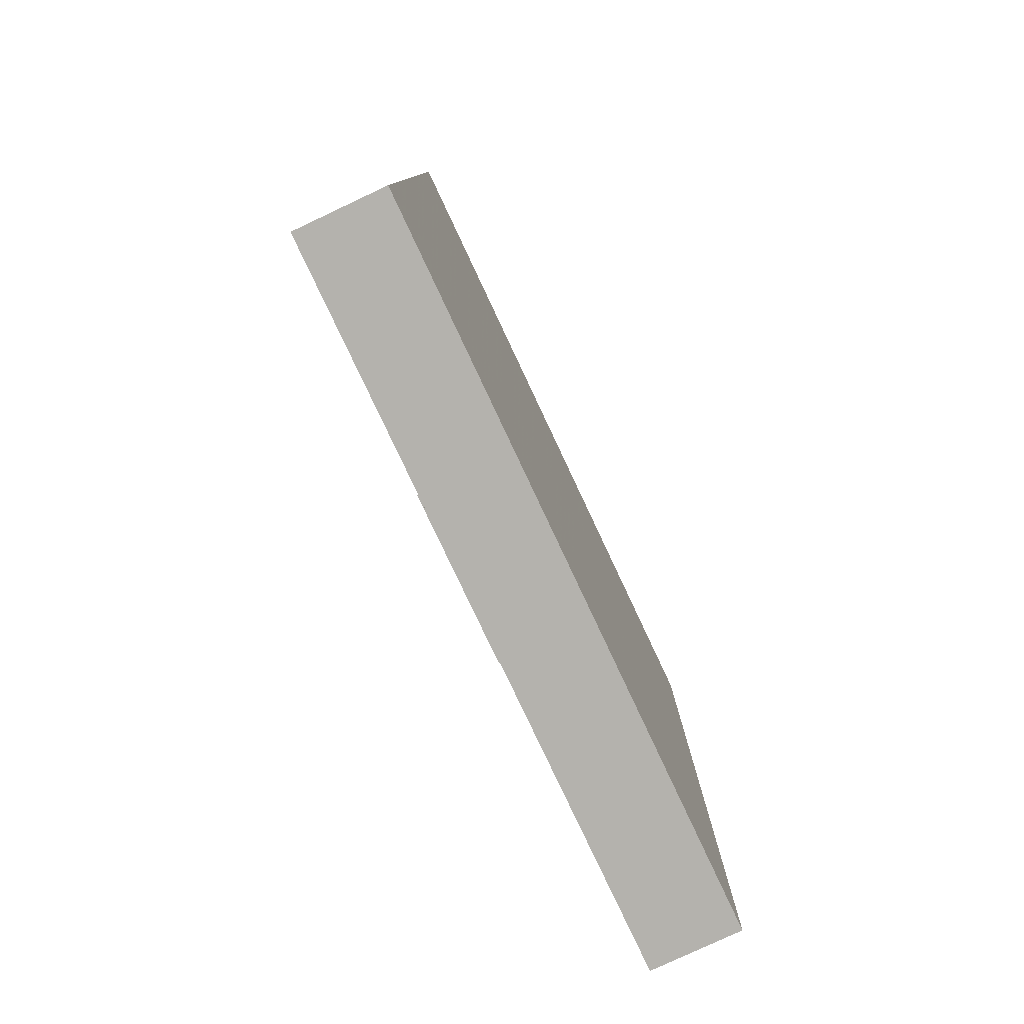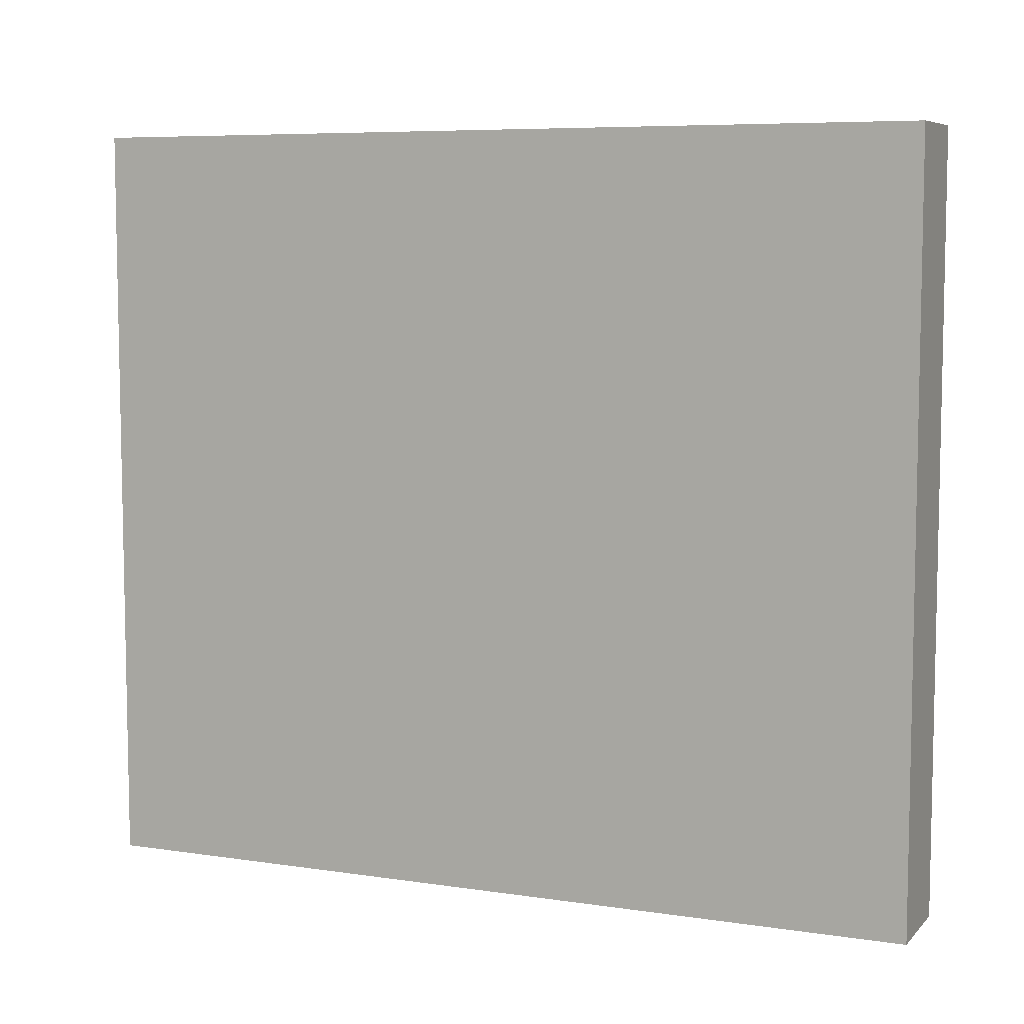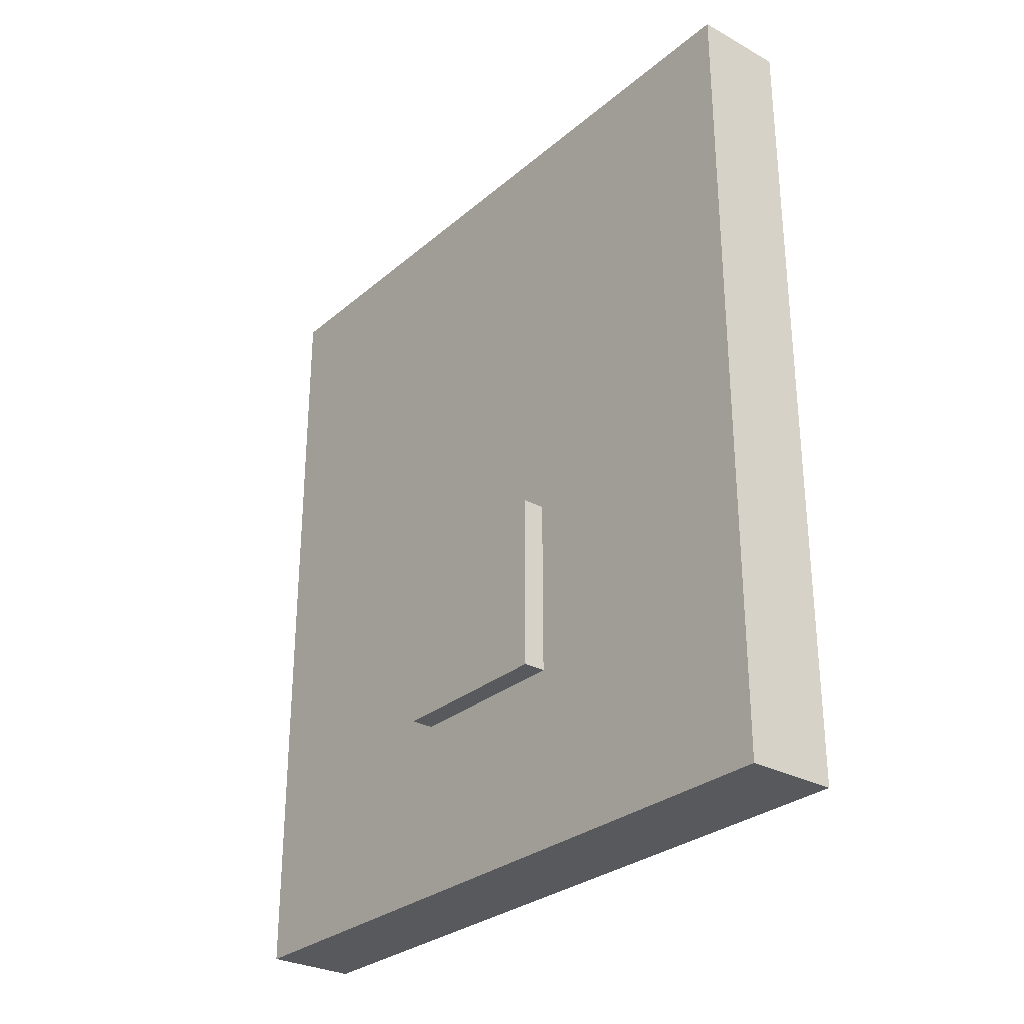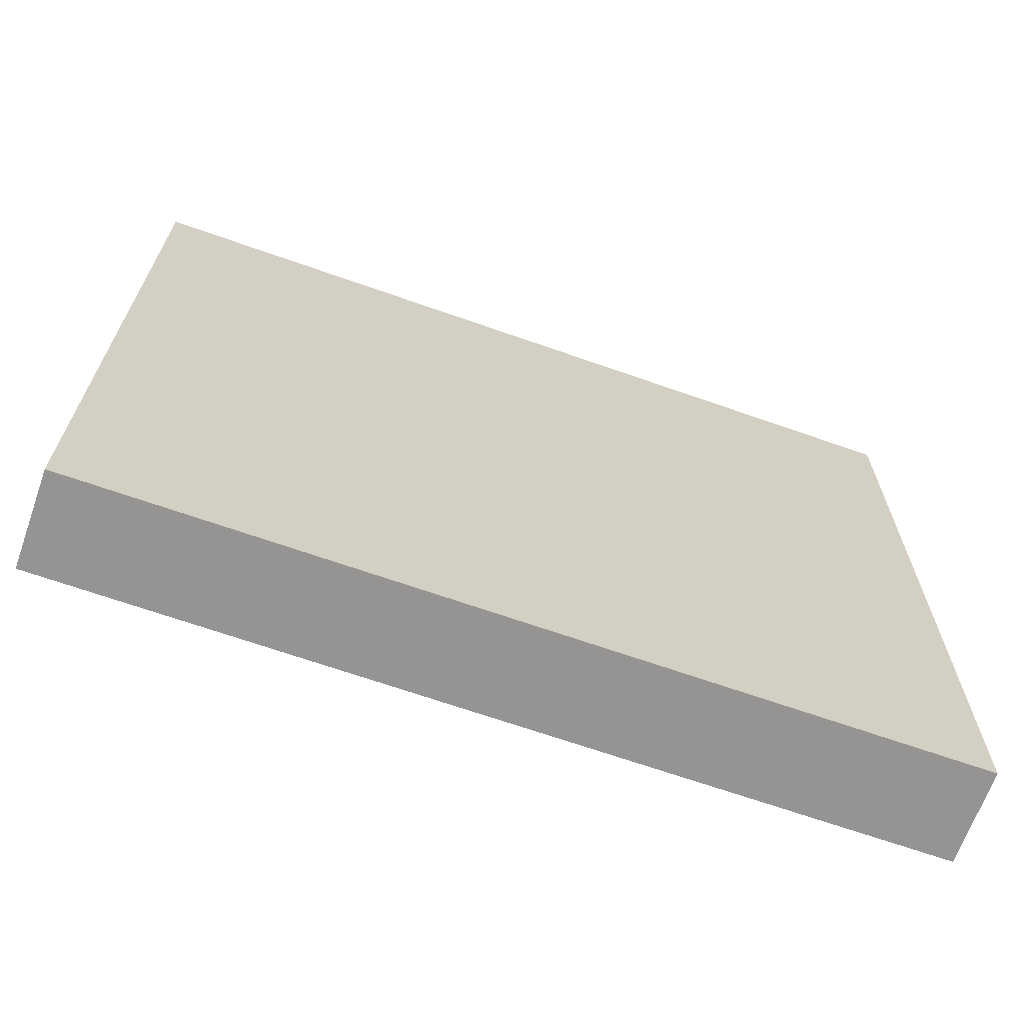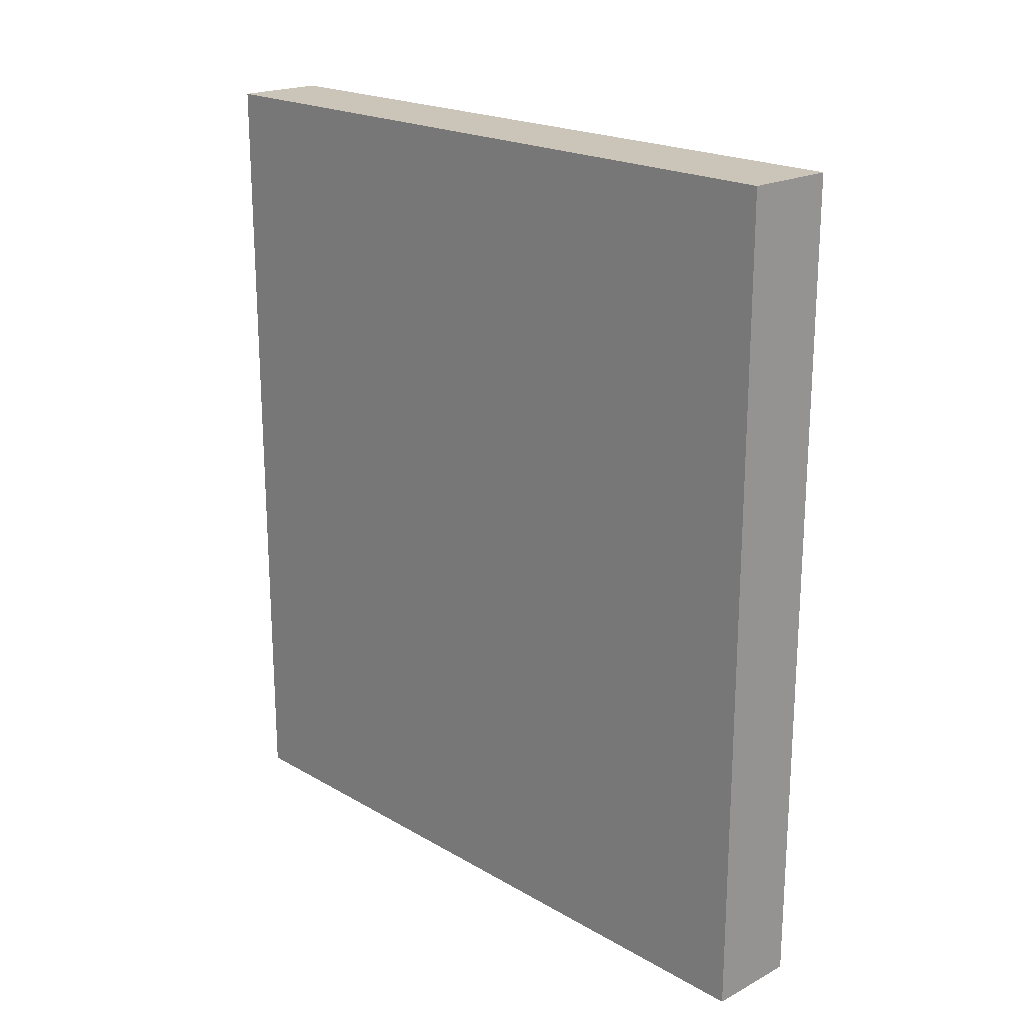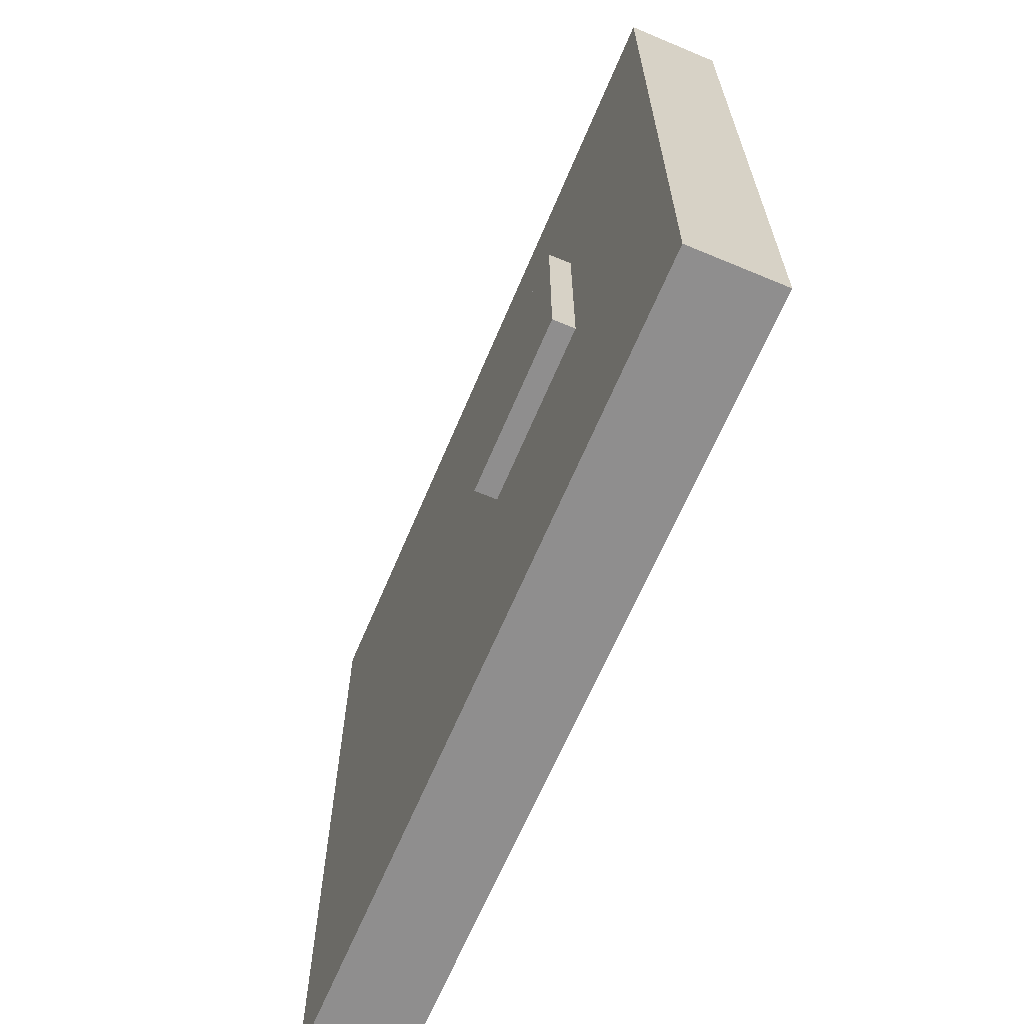
<metadata>
{"format":"obj","ext":"obj","renderer":"f3d","projection":"perspective","resolution":1024,"background":"white","views":[{"elev":-79.5,"azim":-154.8,"up":"+Z"},{"elev":7.1,"azim":-66.6,"up":"+Y"},{"elev":-29.1,"azim":141.0,"up":"+Z"},{"elev":-67.1,"azim":-109.5,"up":"+Y"},{"elev":20.3,"azim":-43.6,"up":"+Z"},{"elev":-65.0,"azim":157.2,"up":"+Y"}]}
</metadata>
<code>
v -1048 320 128
v -1032 192 128
v -1048 192 128
v -1032 320 128
v -1048 192 272
v -1032 320 272
v -1048 320 272
v -1032 192 272
v -1032 320 160
v -1032 192 160
v -1032 240 160
v -1032 192 192
v -1032 240 192
v -1032 320 192
v -1032 272 160
v -1032 272 192
v -1028 240 192
v -1028 272 192
v -1028 240 160
v -1028 272 160
f 1 2 3
f 1 4 2
f 5 6 7
f 5 8 6
f 8 3 2
f 8 5 3
f 7 4 1
f 7 6 4
f 9 2 4
f 9 10 2
f 11 12 10
f 11 13 12
f 14 15 9
f 14 16 15
f 6 12 14
f 6 8 12
f 16 17 18
f 16 13 17
f 17 11 19
f 17 13 11
f 15 18 20
f 15 16 18
f 11 20 19
f 11 15 20
f 18 19 20
f 18 17 19
f 5 1 3
f 5 7 1

</code>
